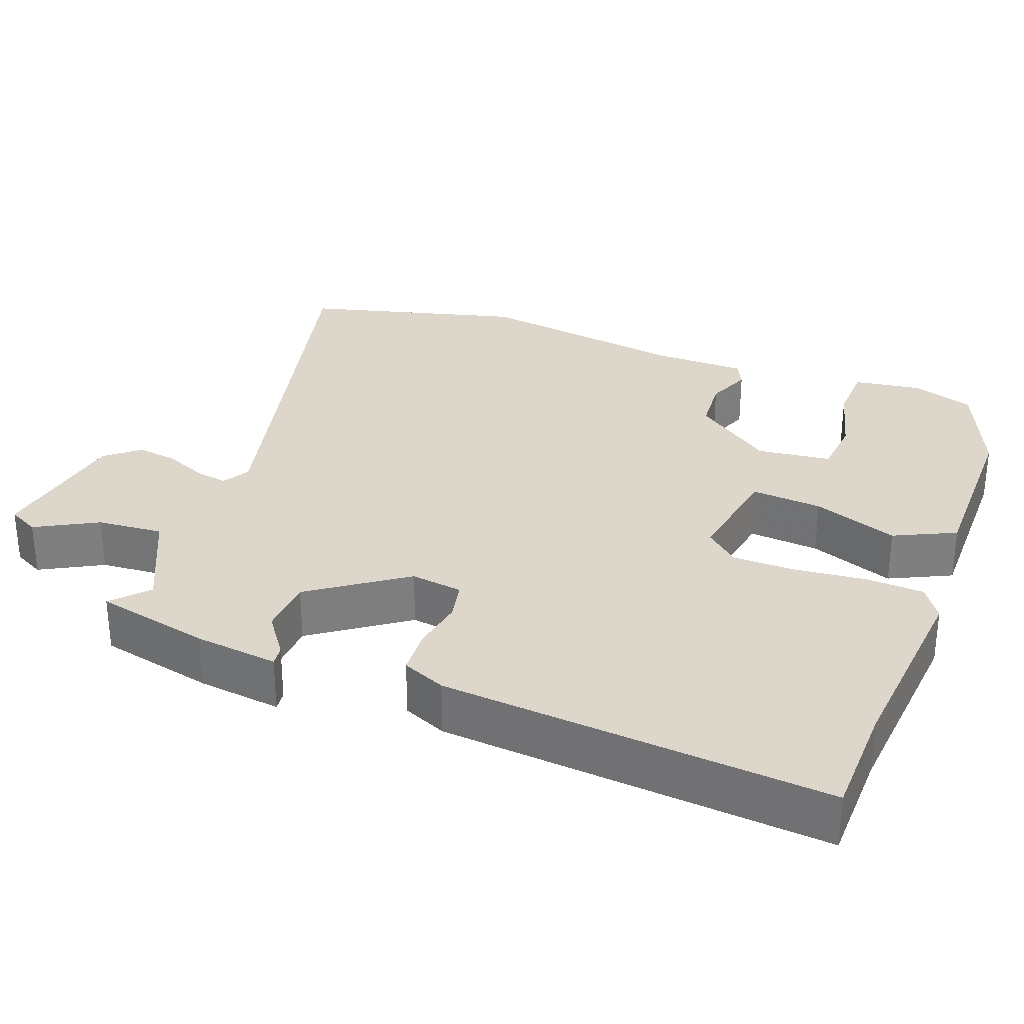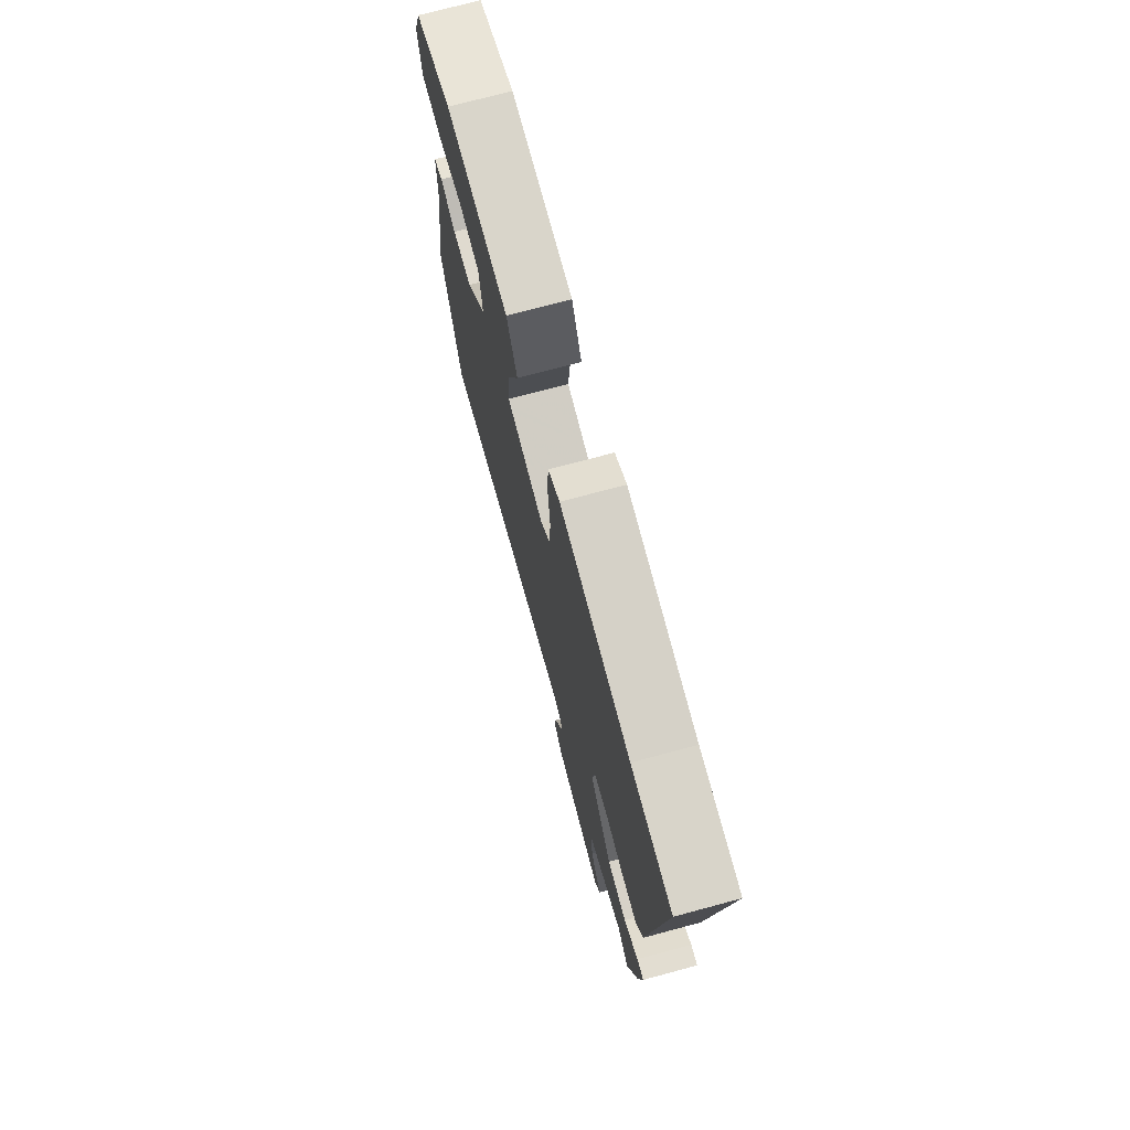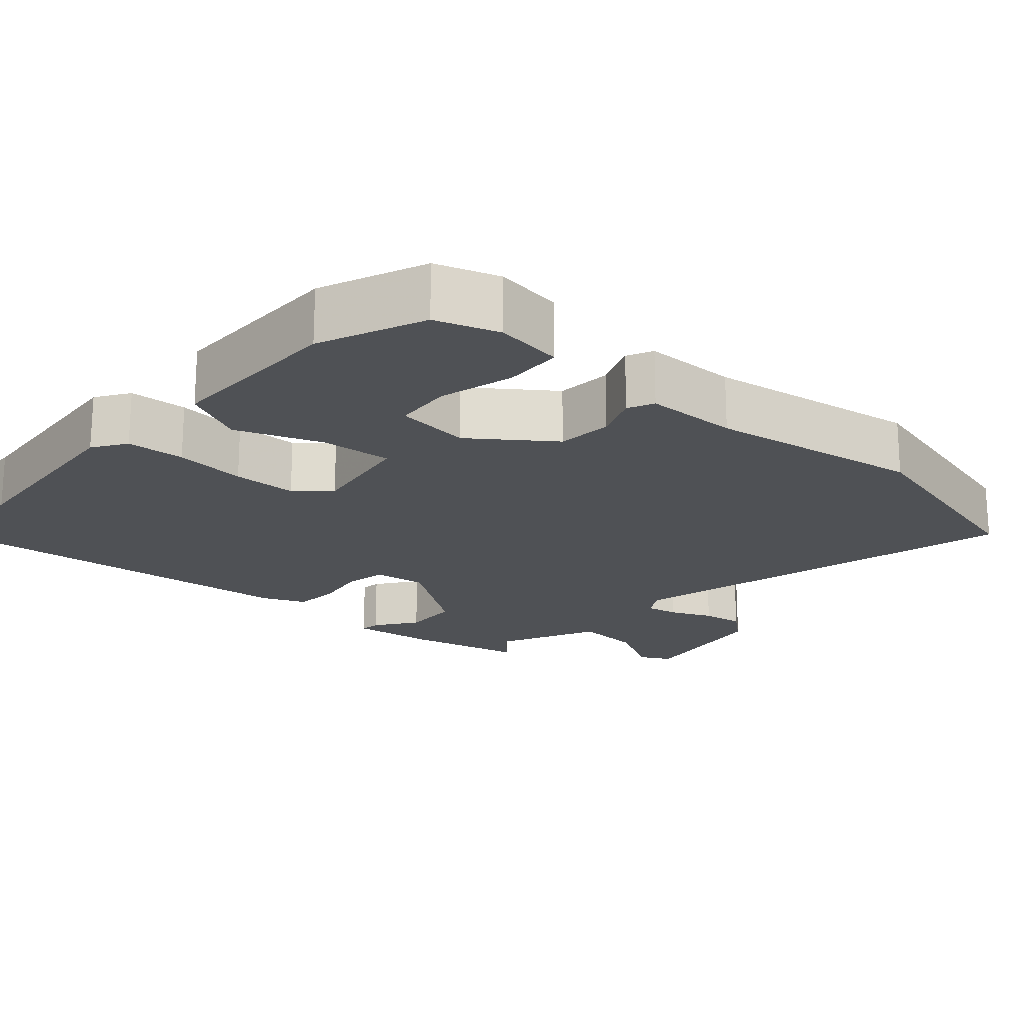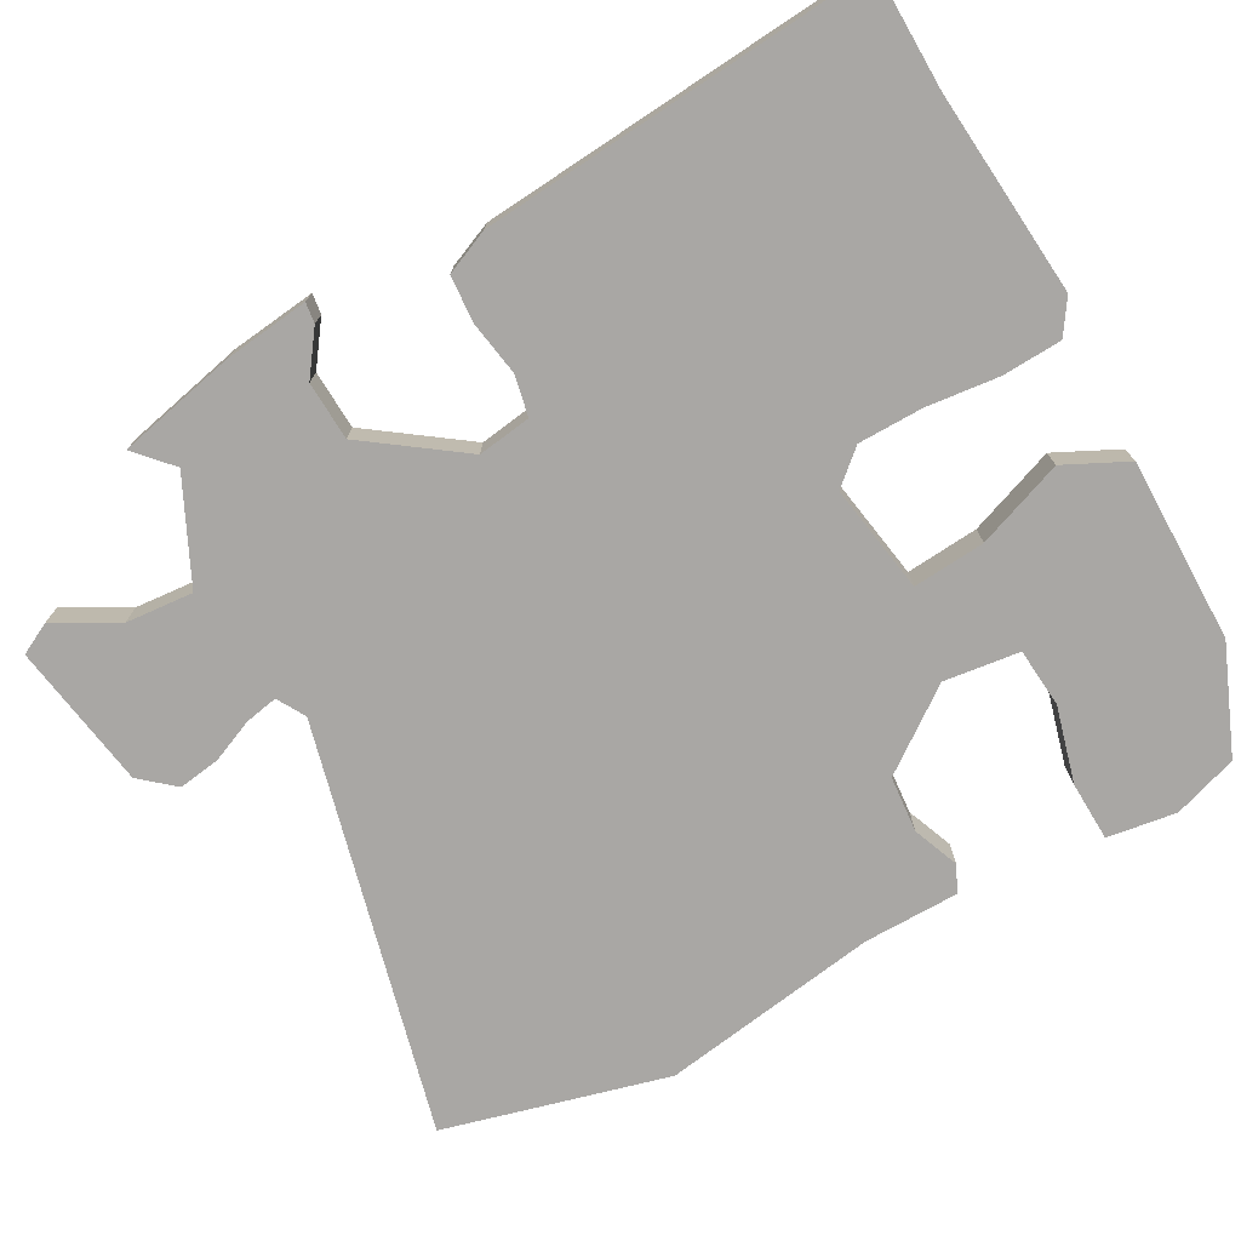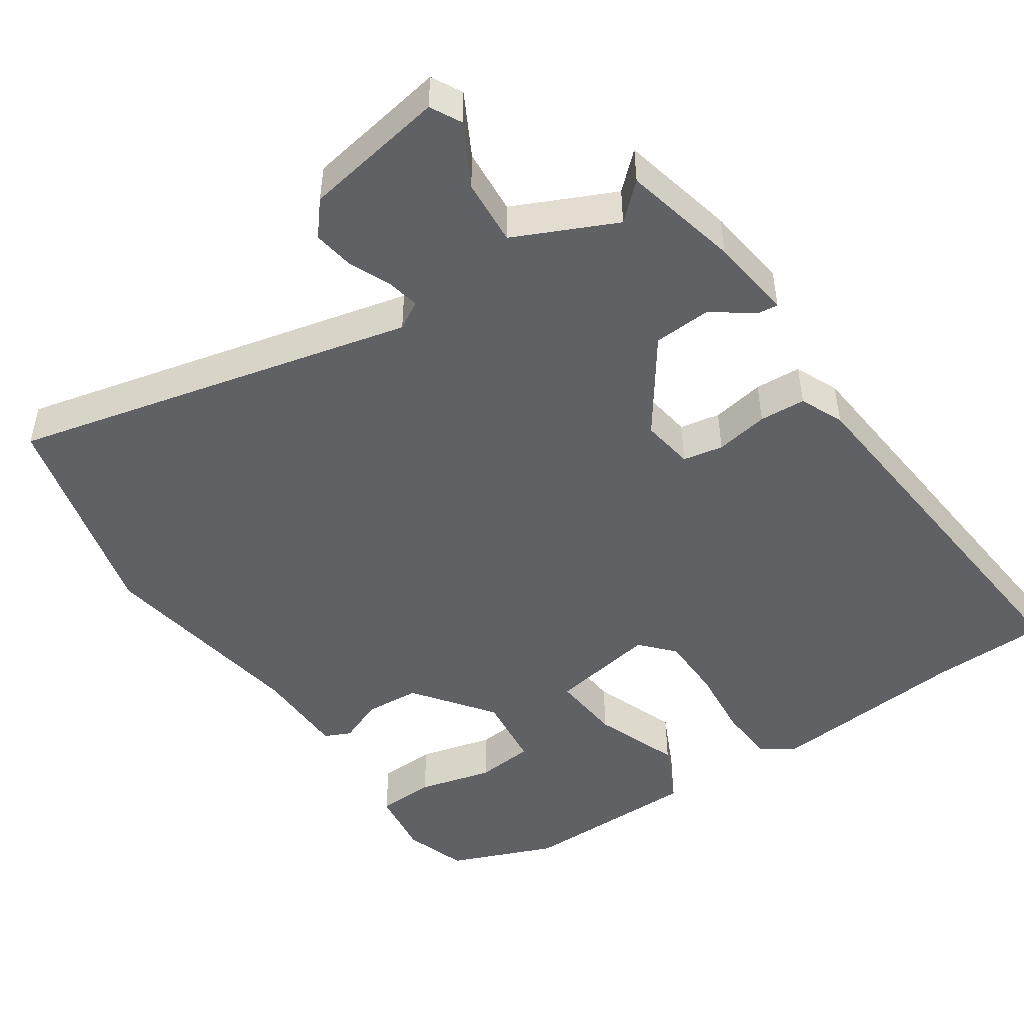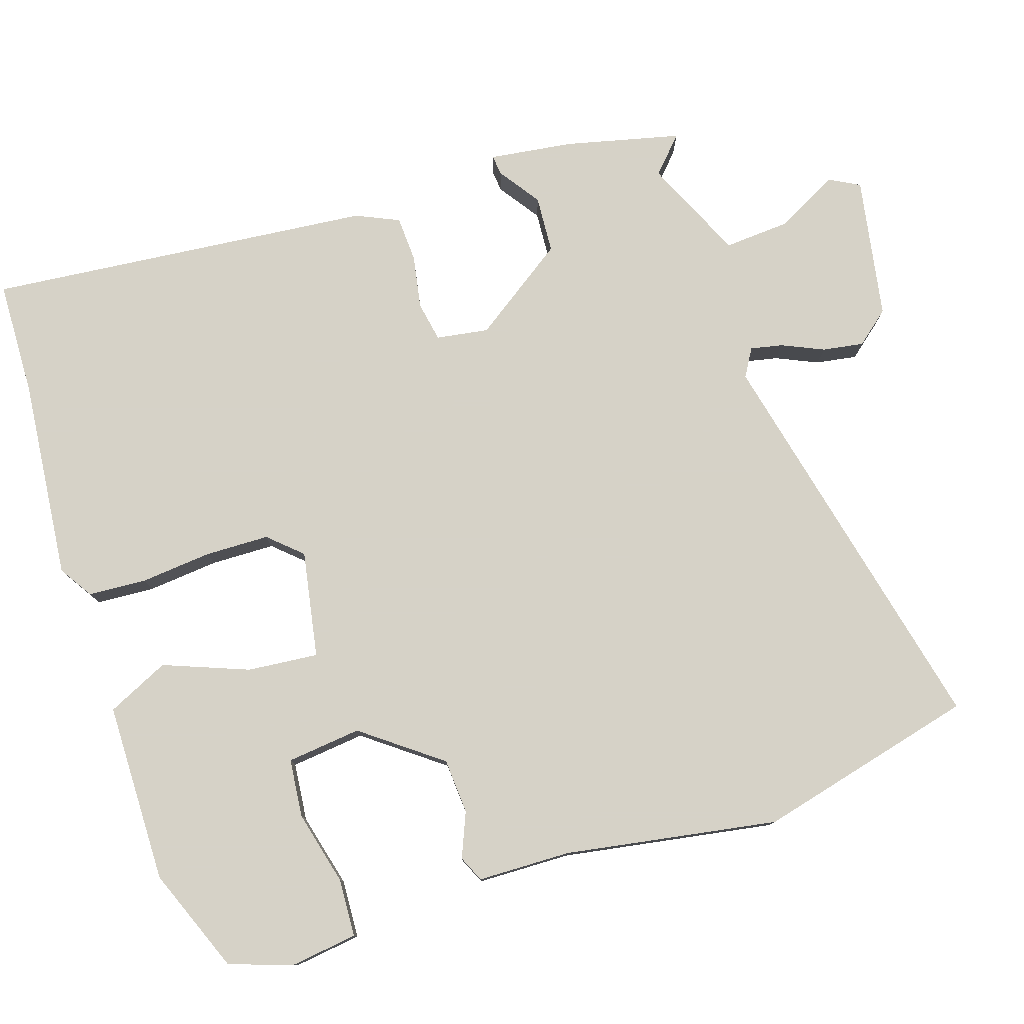
<metadata>
{"format":"obj","ext":"obj","renderer":"f3d","projection":"perspective","resolution":1024,"background":"white","views":[{"elev":30.6,"azim":-70.0,"up":"+Y"},{"elev":74.1,"azim":-105.0,"up":"+Z"},{"elev":-19.6,"azim":47.7,"up":"+Y"},{"elev":-74.8,"azim":-62.0,"up":"+Y"},{"elev":-48.1,"azim":-146.3,"up":"+Y"},{"elev":78.5,"azim":72.0,"up":"+Y"}]}
</metadata>
<code>
v 0.547 0.07 -0.311
v 0.474 0.07 -0.605
v -0.066 0.07 -0.481
v -0.103 0.07 -0.503
v -0.094 0.07 -0.546
v -0.069 0.07 -0.602
v -0.06 0.07 -0.657
v -0.097 0.07 -0.702
v -0.288 0.07 -0.736
v -0.31 0.07 -0.695
v -0.266 0.07 -0.612
v -0.26 0.07 -0.523
v -0.396 0.07 -0.461
v -0.443 0.07 -0.505
v -0.48 0.07 -0.35
v -0.495 0.07 -0.238
v -0.468 0.07 -0.241
v -0.412 0.07 -0.28
v -0.335 0.07 -0.275
v -0.247 0.07 -0.148
v -0.258 0.07 -0.078
v -0.312 0.07 -0.068
v -0.383 0.07 -0.081
v -0.445 0.07 -0.078
v -0.471 0.07 -0.02
v -0.522 0.07 0.499
v -0.366 0.07 0.504
v -0.097 0.07 0.531
v -0.052 0.07 0.502
v -0.047 0.07 0.424
v -0.056 0.07 0.328
v -0.054 0.07 0.242
v -0.014 0.07 0.198
v 0.129 0.07 0.224
v 0.12 0.07 0.319
v 0.076 0.07 0.433
v 0.115 0.07 0.516
v 0.357 0.07 0.519
v 0.498 0.07 0.463
v 0.527 0.07 0.379
v 0.515 0.07 0.288
v 0.437 0.07 0.284
v 0.337 0.07 0.309
v 0.259 0.07 0.301
v 0.248 0.07 0.201
v 0.327 0.07 0.096
v 0.401 0.07 0.091
v 0.461 0.07 0.116
v 0.496 0.07 0.1
v 0.499 0.07 -0.025
v 0.547 0 -0.311
v 0.474 0 -0.605
v -0.066 0 -0.481
v -0.103 0 -0.503
v -0.094 0 -0.546
v -0.069 0 -0.602
v -0.06 0 -0.657
v -0.097 0 -0.702
v -0.288 0 -0.736
v -0.31 0 -0.695
v -0.266 0 -0.612
v -0.26 0 -0.523
v -0.396 0 -0.461
v -0.443 0 -0.505
v -0.48 0 -0.35
v -0.495 0 -0.238
v -0.468 0 -0.241
v -0.412 0 -0.28
v -0.335 0 -0.275
v -0.247 0 -0.148
v -0.258 0 -0.078
v -0.312 0 -0.068
v -0.383 0 -0.081
v -0.445 0 -0.078
v -0.471 0 -0.02
v -0.522 0 0.499
v -0.366 0 0.504
v -0.097 0 0.531
v -0.052 0 0.502
v -0.047 0 0.424
v -0.056 0 0.328
v -0.054 0 0.242
v -0.014 0 0.198
v 0.129 0 0.224
v 0.12 0 0.319
v 0.076 0 0.433
v 0.115 0 0.516
v 0.357 0 0.519
v 0.498 0 0.463
v 0.527 0 0.379
v 0.515 0 0.288
v 0.437 0 0.284
v 0.337 0 0.309
v 0.259 0 0.301
v 0.248 0 0.201
v 0.327 0 0.096
v 0.401 0 0.091
v 0.461 0 0.116
v 0.496 0 0.1
v 0.499 0 -0.025
f 47 48 49 50
f 1 2 3
f 50 1 3
f 47 50 3
f 46 47 3
f 45 46 3 4
f 44 45 4
f 41 42 43
f 40 41 43
f 39 40 43
f 38 39 43
f 37 38 43
f 36 37 43
f 35 36 43 44
f 34 35 44
f 29 30 31
f 28 29 31
f 27 28 31
f 27 31 32
f 26 27 32
f 25 26 32
f 24 25 32
f 23 24 32
f 22 23 32
f 21 22 32 33
f 16 17 18
f 15 16 18
f 14 15 18
f 13 14 18
f 12 13 18 19
f 9 10 11
f 8 9 11
f 7 8 11
f 6 7 11
f 5 6 11
f 4 5 11 12
f 12 19 20
f 4 12 20
f 44 4 20
f 34 44 20
f 20 21 33 34
f 100 99 98 97
f 53 52 51
f 53 51 100
f 53 100 97
f 53 97 96
f 54 53 96 95
f 54 95 94
f 93 92 91
f 93 91 90
f 93 90 89
f 93 89 88
f 93 88 87
f 93 87 86
f 94 93 86 85
f 94 85 84
f 81 80 79
f 81 79 78
f 81 78 77
f 82 81 77
f 82 77 76
f 82 76 75
f 82 75 74
f 82 74 73
f 82 73 72
f 83 82 72 71
f 68 67 66
f 68 66 65
f 68 65 64
f 68 64 63
f 69 68 63 62
f 61 60 59
f 61 59 58
f 61 58 57
f 61 57 56
f 61 56 55
f 62 61 55 54
f 70 69 62
f 70 62 54
f 70 54 94
f 70 94 84
f 84 83 71 70
f 1 51 52 2
f 2 52 53 3
f 3 53 54 4
f 4 54 55 5
f 5 55 56 6
f 6 56 57 7
f 7 57 58 8
f 8 58 59 9
f 9 59 60 10
f 10 60 61 11
f 11 61 62 12
f 12 62 63 13
f 13 63 64 14
f 14 64 65 15
f 15 65 66 16
f 16 66 67 17
f 17 67 68 18
f 18 68 69 19
f 19 69 70 20
f 20 70 71 21
f 21 71 72 22
f 22 72 73 23
f 23 73 74 24
f 24 74 75 25
f 25 75 76 26
f 26 76 77 27
f 27 77 78 28
f 28 78 79 29
f 29 79 80 30
f 30 80 81 31
f 31 81 82 32
f 32 82 83 33
f 33 83 84 34
f 34 84 85 35
f 35 85 86 36
f 36 86 87 37
f 37 87 88 38
f 38 88 89 39
f 39 89 90 40
f 40 90 91 41
f 41 91 92 42
f 42 92 93 43
f 43 93 94 44
f 44 94 95 45
f 45 95 96 46
f 46 96 97 47
f 47 97 98 48
f 48 98 99 49
f 49 99 100 50
f 50 100 51 1

</code>
